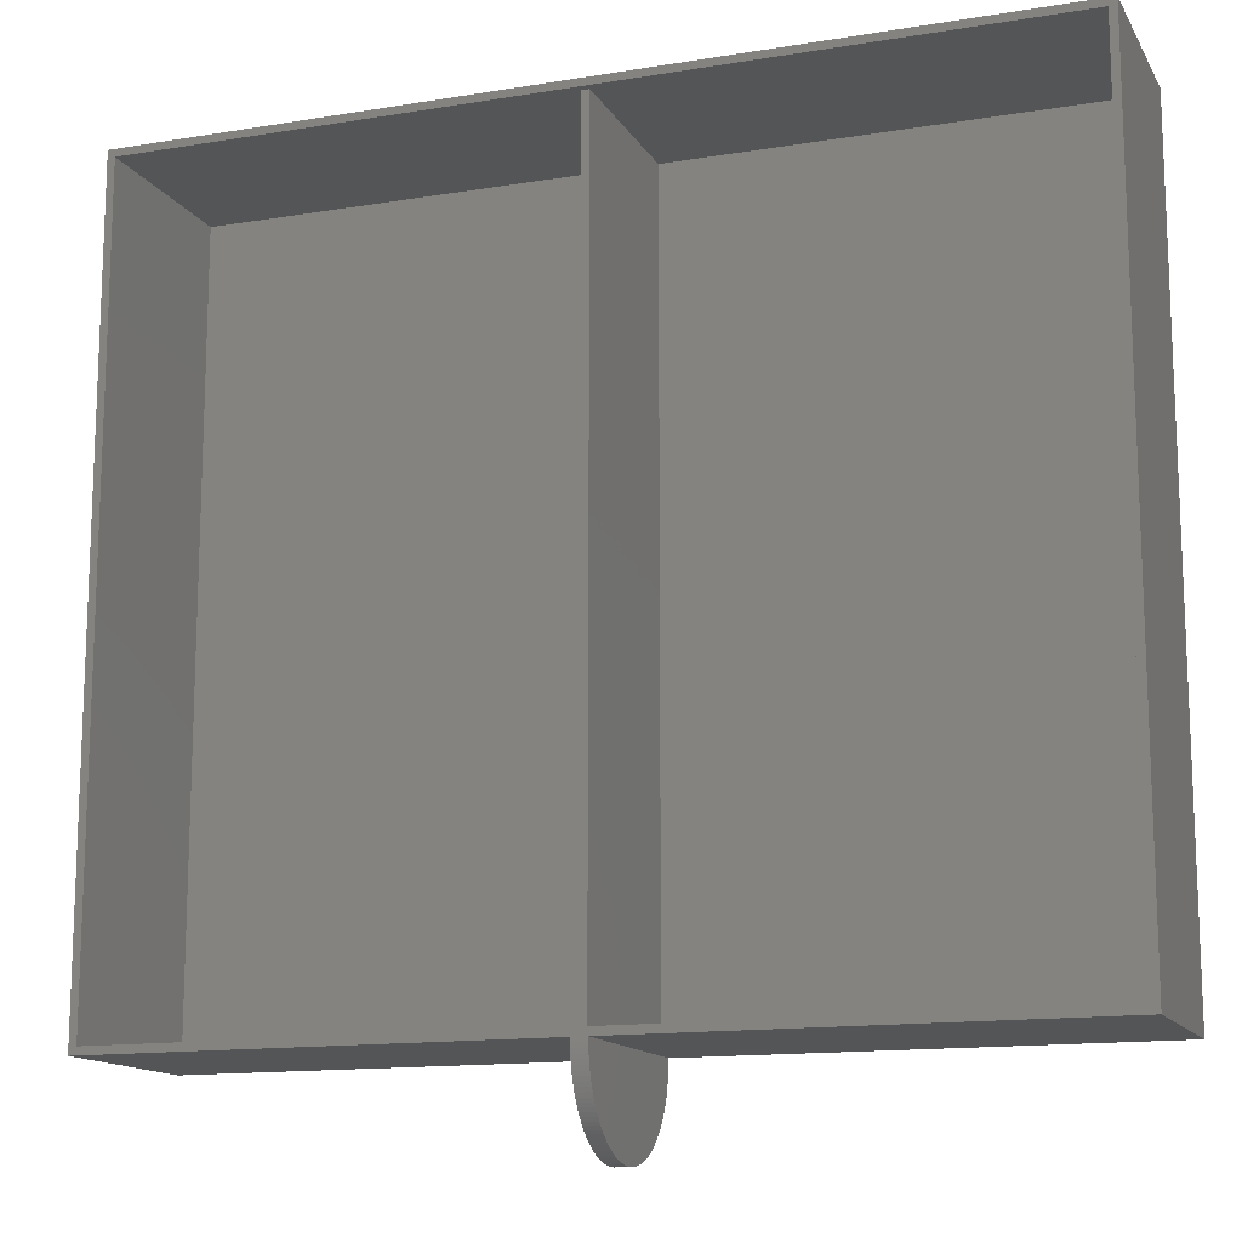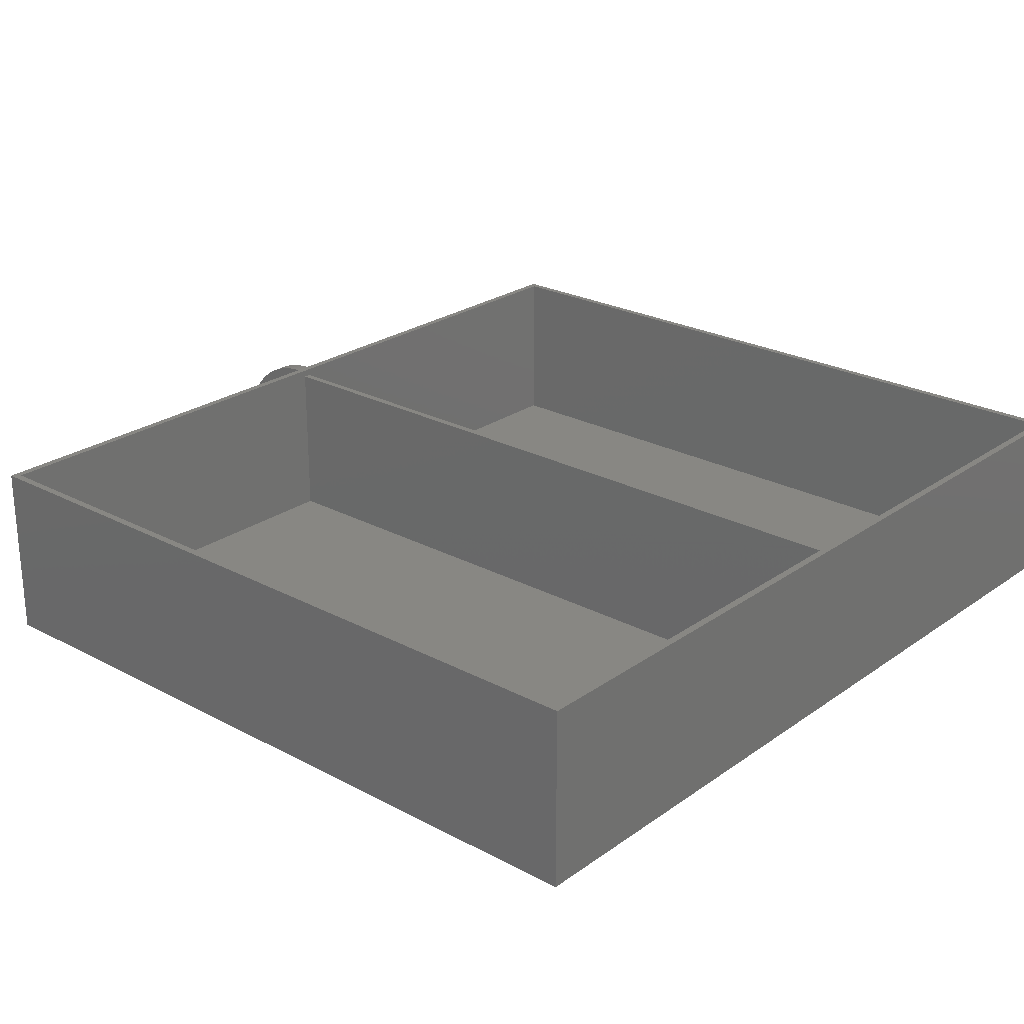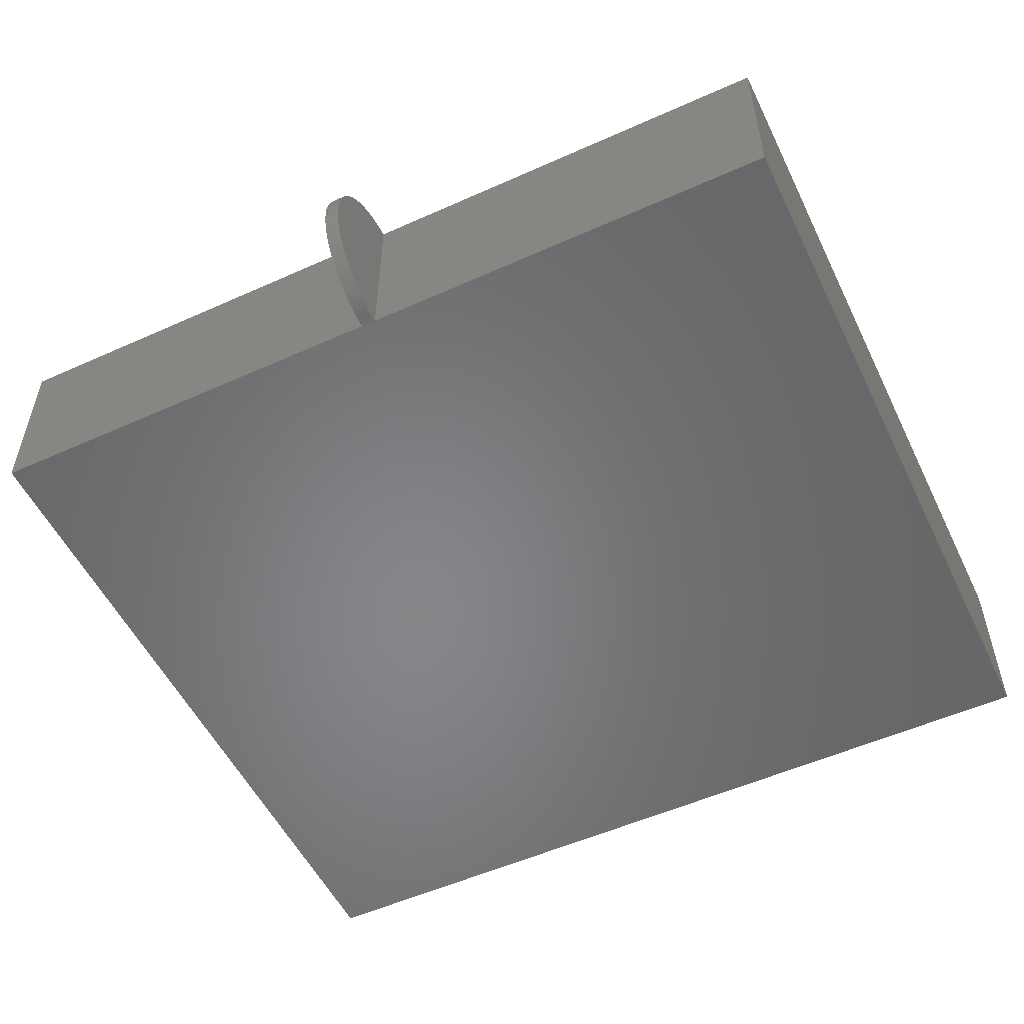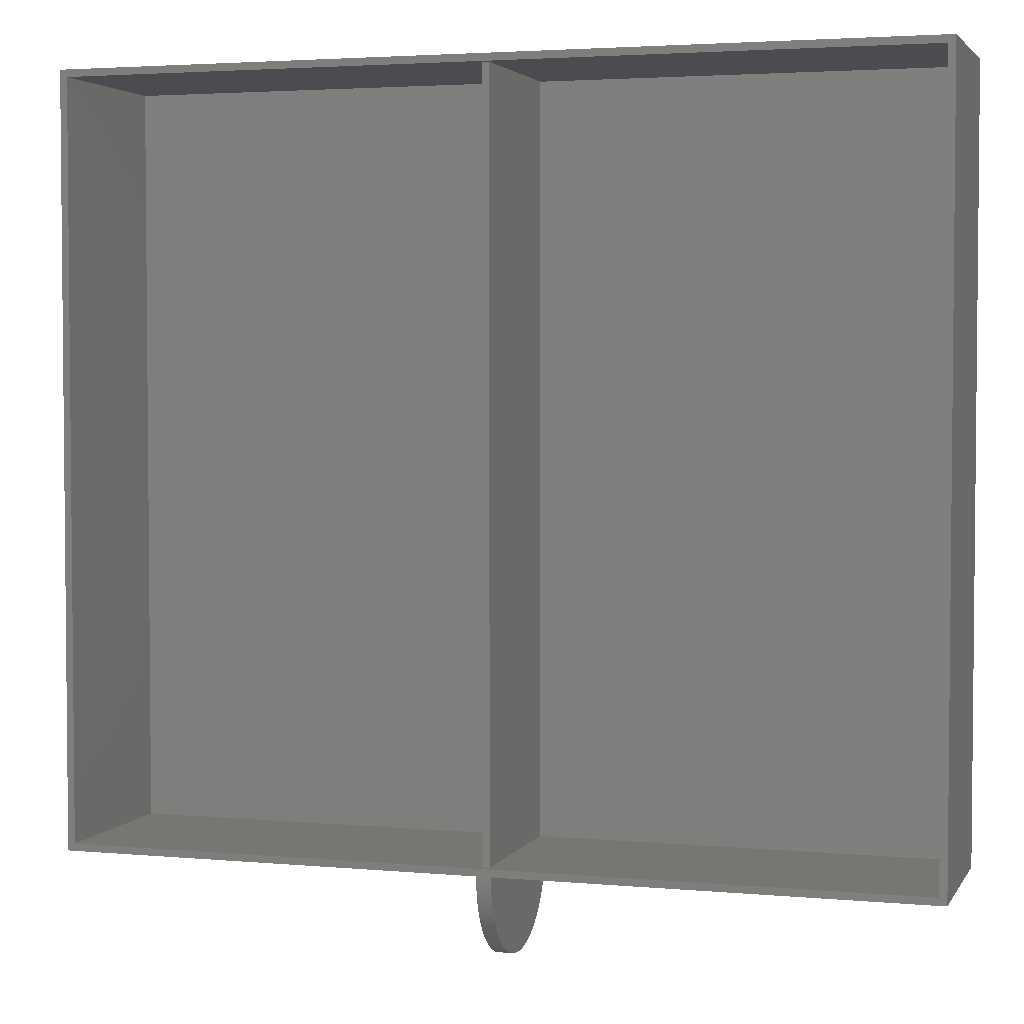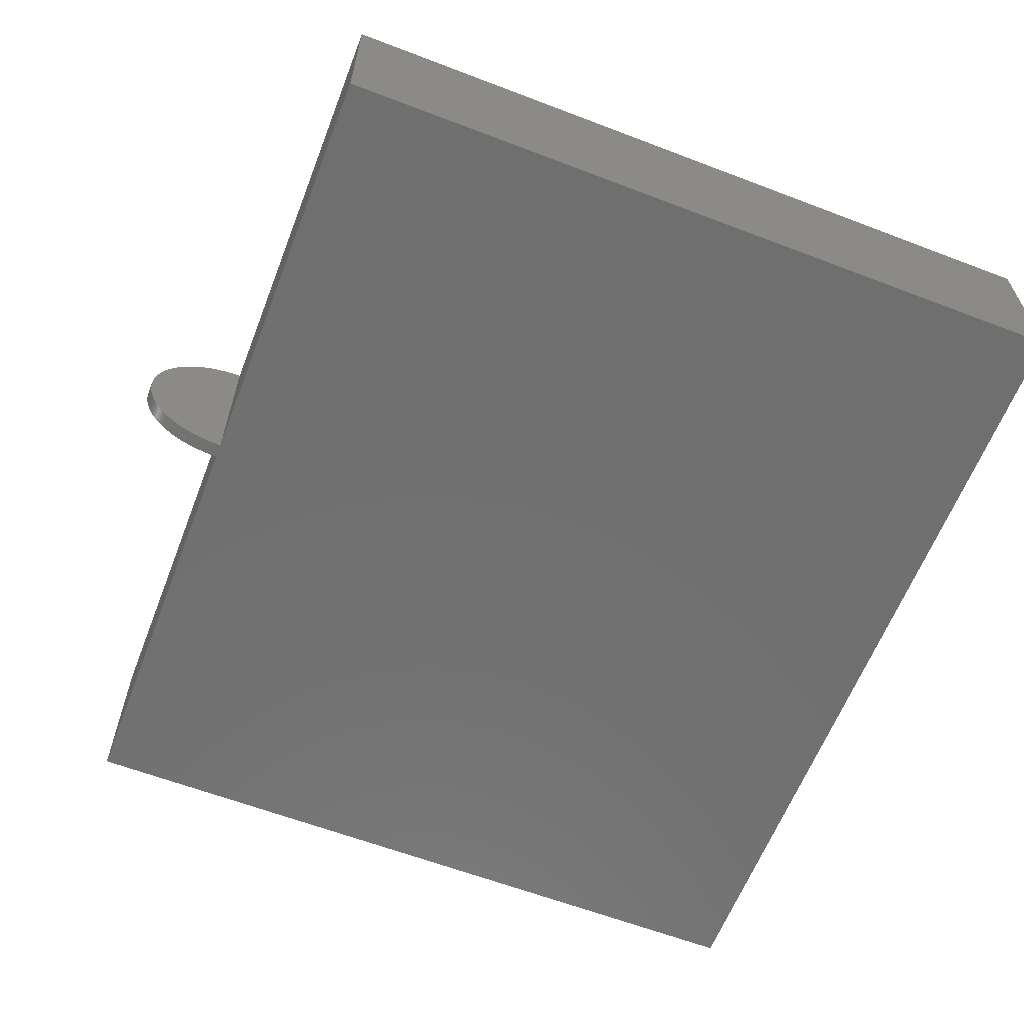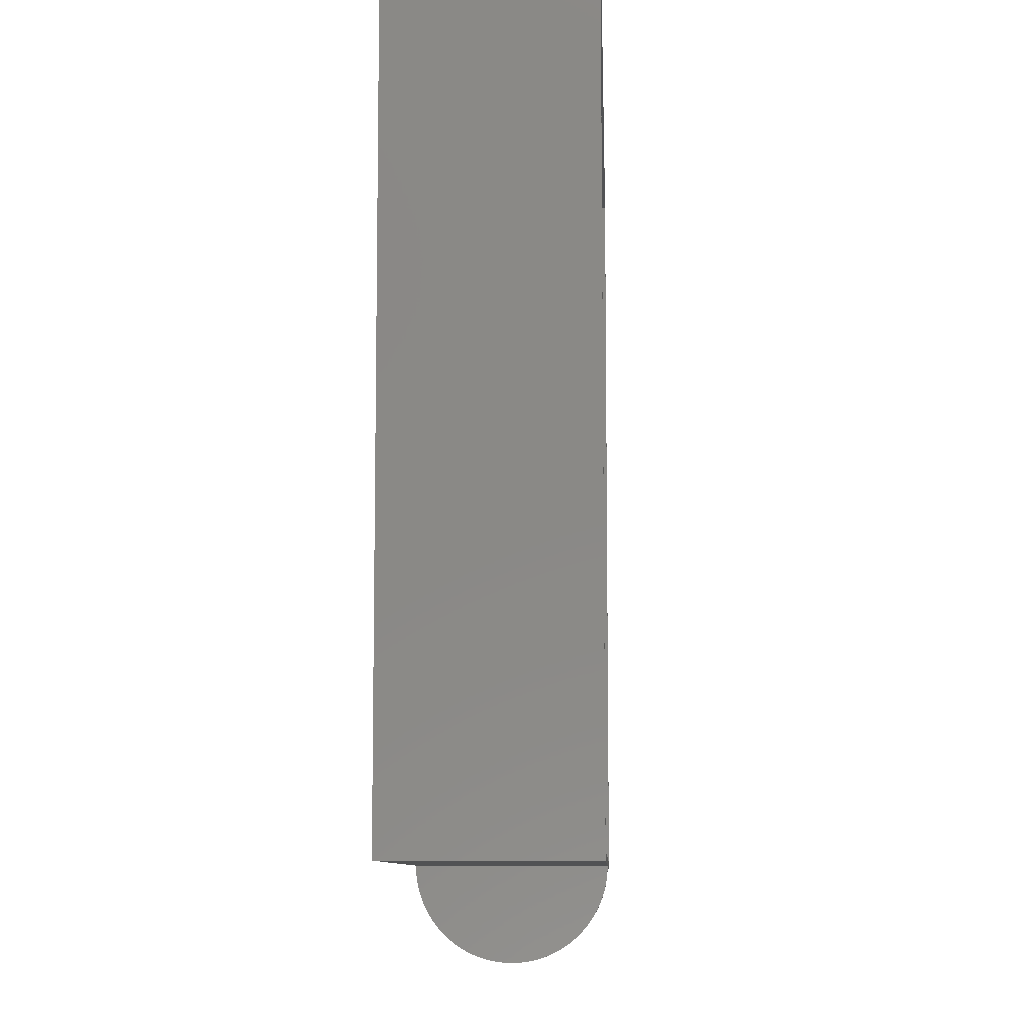
<metadata>
{"format":"stl","ext":"stl","renderer":"f3d","projection":"perspective","resolution":1024,"background":"white","views":[{"elev":-13.8,"azim":20.1,"up":"+Y"},{"elev":24.6,"azim":131.1,"up":"+Z"},{"elev":-53.6,"azim":25.6,"up":"+Z"},{"elev":3.3,"azim":17.2,"up":"+Y"},{"elev":-62.0,"azim":68.8,"up":"+Z"},{"elev":-8.7,"azim":-87.6,"up":"+Y"}]}
</metadata>
<code>
# stl→obj: 168 verts, 332 faces
v 89.25 157 0
v 87.75 0 0
v 87.75 157 0
v 89.25 0 0
v 0 157 0
v 87 -2.266e-15 0
v 0 0 0
v 87.75 157 35.5
v 89.25 157 35.5
v 90 -2.266e-15 0
v 177 157 0
v 177 0 0
v 90 -0.8544 36.98
v 90 0 37
v 87 0 37
v 87 -0.8544 36.98
v 90 -1.707 36.92
v 87 -1.707 36.92
v 87 -2.556 36.82
v 90 -2.556 36.82
v 90 -3.399 36.69
v 87 -3.399 36.69
v 87 -4.236 36.51
v 90 -4.236 36.51
v 87 -5.063 36.29
v 90 -5.063 36.29
v 90 -5.879 36.04
v 87 -5.879 36.04
v 90 -6.683 35.75
v 87 -6.683 35.75
v 87 -7.473 35.42
v 90 -7.473 35.42
v 87 -8.246 35.06
v 90 -8.246 35.06
v 90 -9.002 34.66
v 87 -9.002 34.66
v 87 -9.739 34.23
v 90 -9.739 34.23
v 87 -10.46 33.76
v 90 -10.46 33.76
v 90 -11.15 33.26
v 87 -11.15 33.26
v 87 -11.82 32.73
v 90 -11.82 32.73
v 90 -12.46 32.17
v 87 -12.46 32.17
v 87 -13.08 31.58
v 90 -13.08 31.58
v 90 -13.67 30.96
v 87 -13.67 30.96
v 87 -14.23 30.32
v 90 -14.23 30.32
v 90 -14.76 29.65
v 87 -14.76 29.65
v 90 -15.26 28.96
v 87 -15.26 28.96
v 90 -15.73 28.24
v 87 -15.73 28.24
v 90 -16.16 27.5
v 87 -16.16 27.5
v 90 -16.56 26.75
v 87 -16.56 26.75
v 90 -16.92 25.97
v 87 -16.92 25.97
v 90 -17.25 25.18
v 87 -17.25 25.18
v 90 -17.54 24.38
v 87 -17.54 24.38
v 87 -17.79 23.56
v 90 -17.79 23.56
v 90 -18.01 22.74
v 87 -18.01 22.74
v 90 -18.18 21.9
v 87 -18.18 21.9
v 90 -18.32 21.06
v 87 -18.32 21.06
v 90 -18.42 20.21
v 87 -18.42 20.21
v 90 -18.48 19.35
v 87 -18.48 19.35
v 90 -18.5 18.5
v 87 -18.5 18.5
v 87 -18.48 17.65
v 90 -18.48 17.65
v 90 -18.42 16.79
v 87 -18.42 16.79
v 90 -18.32 15.94
v 87 -18.32 15.94
v 90 -18.18 15.1
v 87 -18.18 15.1
v 90 -18.01 14.26
v 87 -18.01 14.26
v 90 -17.79 13.44
v 87 -17.79 13.44
v 87 -17.54 12.62
v 90 -17.54 12.62
v 90 -17.25 11.82
v 87 -17.25 11.82
v 87 -16.92 11.03
v 90 -16.92 11.03
v 87 -16.56 10.25
v 90 -16.56 10.25
v 87 -16.16 9.498
v 90 -16.16 9.498
v 90 -15.73 8.761
v 87 -15.73 8.761
v 90 -15.26 8.045
v 87 -15.26 8.045
v 87 -14.76 7.351
v 90 -14.76 7.351
v 90 -14.23 6.681
v 87 -14.23 6.681
v 87 -13.67 6.037
v 90 -13.67 6.037
v 87 -13.08 5.419
v 90 -13.08 5.419
v 87 -12.46 4.828
v 90 -12.46 4.828
v 90 -11.82 4.267
v 87 -11.82 4.267
v 90 -11.15 3.737
v 87 -11.15 3.737
v 90 -10.46 3.238
v 87 -10.46 3.238
v 87 -9.739 2.771
v 90 -9.739 2.771
v 87 -9.002 2.338
v 90 -9.002 2.338
v 90 -8.246 1.939
v 87 -8.246 1.939
v 87 -7.473 1.576
v 90 -7.473 1.576
v 90 -6.683 1.249
v 87 -6.683 1.249
v 87 -5.879 0.959
v 90 -5.879 0.959
v 90 -5.063 0.7062
v 87 -5.063 0.7062
v 87 -4.236 0.4914
v 90 -4.236 0.4914
v 90 -3.399 0.315
v 87 -3.399 0.315
v 90 -2.556 0.1774
v 87 -2.556 0.1774
v 90 -1.707 0.07892
v 87 -1.707 0.07892
v 87 -0.8544 0.01974
v 90 -0.8544 0.01974
v 0 157 37
v 177 157 37
v 0 0 37
v 177 0 37
v 1.5 1.5 37
v 1.5 155.5 37
v 175.5 1.5 37
v 175.5 155.5 37
v 1.5 1.5 1.5
v 1.5 155.5 1.5
v 87.75 1.5 35.5
v 87.75 1.5 1.5
v 175.5 1.5 1.5
v 89.25 1.5 1.5
v 89.25 1.5 35.5
v 175.5 155.5 1.5
v 87.75 155.5 35.5
v 87.75 155.5 1.5
v 89.25 155.5 35.5
v 89.25 155.5 1.5
f 1 2 3
f 1 4 2
f 5 6 7
f 3 2 6
f 3 6 5
f 8 1 3
f 9 1 8
f 1 10 4
f 11 12 10
f 11 10 1
f 13 14 15
f 13 15 16
f 17 13 16
f 17 16 18
f 17 18 19
f 20 17 19
f 21 20 19
f 21 19 22
f 21 22 23
f 24 21 23
f 24 23 25
f 26 24 25
f 27 26 25
f 27 25 28
f 29 27 28
f 29 28 30
f 29 30 31
f 32 29 31
f 32 31 33
f 34 32 33
f 35 33 36
f 35 36 37
f 35 34 33
f 38 37 39
f 38 35 37
f 40 38 39
f 41 39 42
f 41 42 43
f 41 40 39
f 44 41 43
f 45 44 43
f 45 43 46
f 45 46 47
f 48 45 47
f 49 48 47
f 49 47 50
f 49 50 51
f 52 49 51
f 53 52 51
f 53 51 54
f 55 53 54
f 55 54 56
f 57 55 56
f 57 56 58
f 59 57 58
f 59 58 60
f 61 59 60
f 61 60 62
f 63 61 62
f 63 62 64
f 65 63 64
f 65 64 66
f 67 65 66
f 67 66 68
f 67 68 69
f 70 67 69
f 71 69 72
f 71 70 69
f 73 72 74
f 73 71 72
f 75 74 76
f 75 73 74
f 77 76 78
f 77 75 76
f 79 78 80
f 79 77 78
f 81 80 82
f 81 82 83
f 81 79 80
f 84 81 83
f 85 83 86
f 85 84 83
f 87 86 88
f 87 85 86
f 89 88 90
f 89 87 88
f 91 90 92
f 91 89 90
f 93 91 92
f 93 92 94
f 93 94 95
f 96 93 95
f 97 96 95
f 97 95 98
f 97 98 99
f 100 97 99
f 100 99 101
f 102 101 103
f 102 100 101
f 104 102 103
f 105 103 106
f 105 104 103
f 107 106 108
f 107 108 109
f 107 105 106
f 110 107 109
f 111 109 112
f 111 112 113
f 111 110 109
f 114 113 115
f 114 111 113
f 116 115 117
f 116 114 115
f 118 116 117
f 119 117 120
f 119 118 117
f 121 120 122
f 121 119 120
f 123 122 124
f 123 124 125
f 123 121 122
f 126 125 127
f 126 123 125
f 128 126 127
f 129 127 130
f 129 130 131
f 129 128 127
f 132 129 131
f 133 131 134
f 133 134 135
f 133 132 131
f 136 133 135
f 137 135 138
f 137 138 139
f 137 136 135
f 140 137 139
f 141 139 142
f 141 140 139
f 143 141 142
f 143 142 144
f 145 143 144
f 145 144 146
f 2 147 6
f 148 145 146
f 148 146 147
f 4 147 2
f 4 148 147
f 10 148 4
f 8 3 5
f 8 5 149
f 11 1 9
f 150 11 9
f 149 150 9
f 149 9 8
f 15 7 6
f 15 151 7
f 7 149 5
f 151 149 7
f 12 11 150
f 152 12 150
f 152 14 10
f 152 10 12
f 43 47 46
f 43 50 47
f 39 43 42
f 39 50 43
f 58 51 50
f 58 54 51
f 58 56 54
f 64 60 58
f 64 62 60
f 64 58 50
f 31 36 33
f 30 37 36
f 30 39 37
f 30 36 31
f 69 68 66
f 25 30 28
f 23 39 30
f 23 30 25
f 74 69 66
f 74 66 64
f 74 72 69
f 19 23 22
f 78 74 64
f 78 76 74
f 80 64 50
f 80 78 64
f 80 50 39
f 15 18 16
f 86 82 80
f 86 83 82
f 88 39 23
f 88 80 39
f 88 86 80
f 92 90 88
f 94 92 88
f 98 95 94
f 99 98 94
f 103 101 99
f 106 88 23
f 106 103 99
f 106 94 88
f 106 99 94
f 112 106 23
f 112 108 106
f 112 109 108
f 113 112 23
f 117 113 23
f 117 115 113
f 124 120 117
f 124 122 120
f 125 124 117
f 130 125 117
f 130 127 125
f 130 117 23
f 135 19 18
f 135 23 19
f 135 18 15
f 135 131 130
f 135 134 131
f 135 130 23
f 142 138 135
f 142 139 138
f 146 144 142
f 146 142 135
f 6 146 135
f 6 147 146
f 6 135 15
f 15 153 151
f 154 149 151
f 154 151 153
f 155 14 152
f 150 156 155
f 150 155 152
f 150 149 154
f 150 154 156
f 155 153 15
f 155 15 14
f 44 45 48
f 44 48 49
f 40 41 44
f 40 44 49
f 57 49 52
f 57 52 53
f 57 53 55
f 63 57 59
f 63 59 61
f 63 49 57
f 32 34 35
f 29 35 38
f 29 38 40
f 29 32 35
f 70 65 67
f 26 27 29
f 24 29 40
f 24 26 29
f 73 65 70
f 73 63 65
f 73 70 71
f 20 21 24
f 77 63 73
f 77 73 75
f 79 49 63
f 79 63 77
f 79 40 49
f 14 13 17
f 85 79 81
f 85 81 84
f 87 24 40
f 87 40 79
f 87 79 85
f 91 87 89
f 93 87 91
f 97 93 96
f 100 93 97
f 104 100 102
f 105 24 87
f 105 100 104
f 105 87 93
f 105 93 100
f 111 24 105
f 111 105 107
f 111 107 110
f 114 24 111
f 118 24 114
f 118 114 116
f 123 118 119
f 123 119 121
f 126 118 123
f 129 118 126
f 129 126 128
f 129 24 118
f 136 17 20
f 136 20 24
f 136 14 17
f 136 129 132
f 136 132 133
f 136 24 129
f 141 136 137
f 141 137 140
f 145 141 143
f 145 136 141
f 10 136 145
f 10 145 148
f 10 14 136
f 157 158 154
f 153 157 154
f 159 160 157
f 159 157 153
f 161 162 163
f 155 161 163
f 153 155 163
f 153 163 159
f 161 156 164
f 155 156 161
f 165 158 166
f 165 154 158
f 164 167 168
f 156 167 164
f 154 167 156
f 154 165 167
f 166 158 157
f 166 157 160
f 160 165 166
f 159 165 160
f 167 165 159
f 167 159 163
f 162 168 167
f 163 162 167
f 164 168 162
f 164 162 161

</code>
